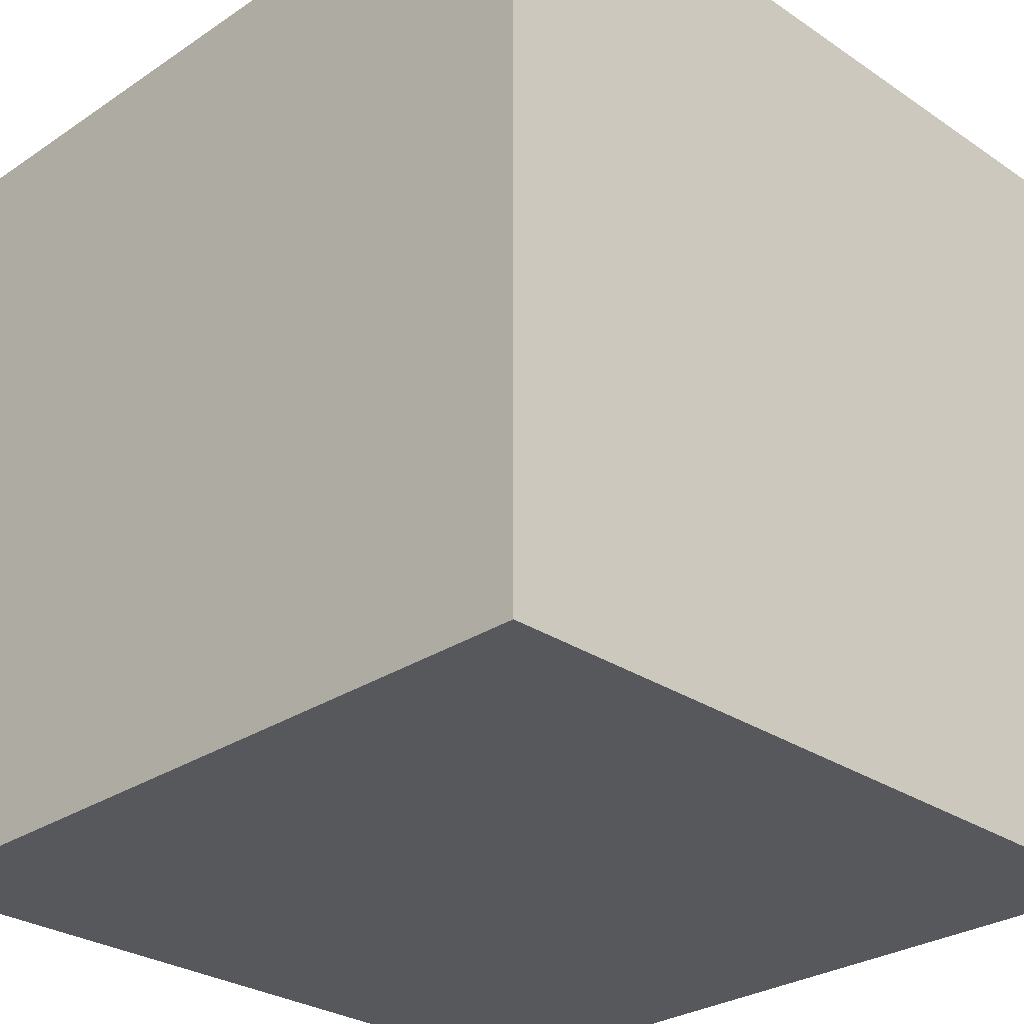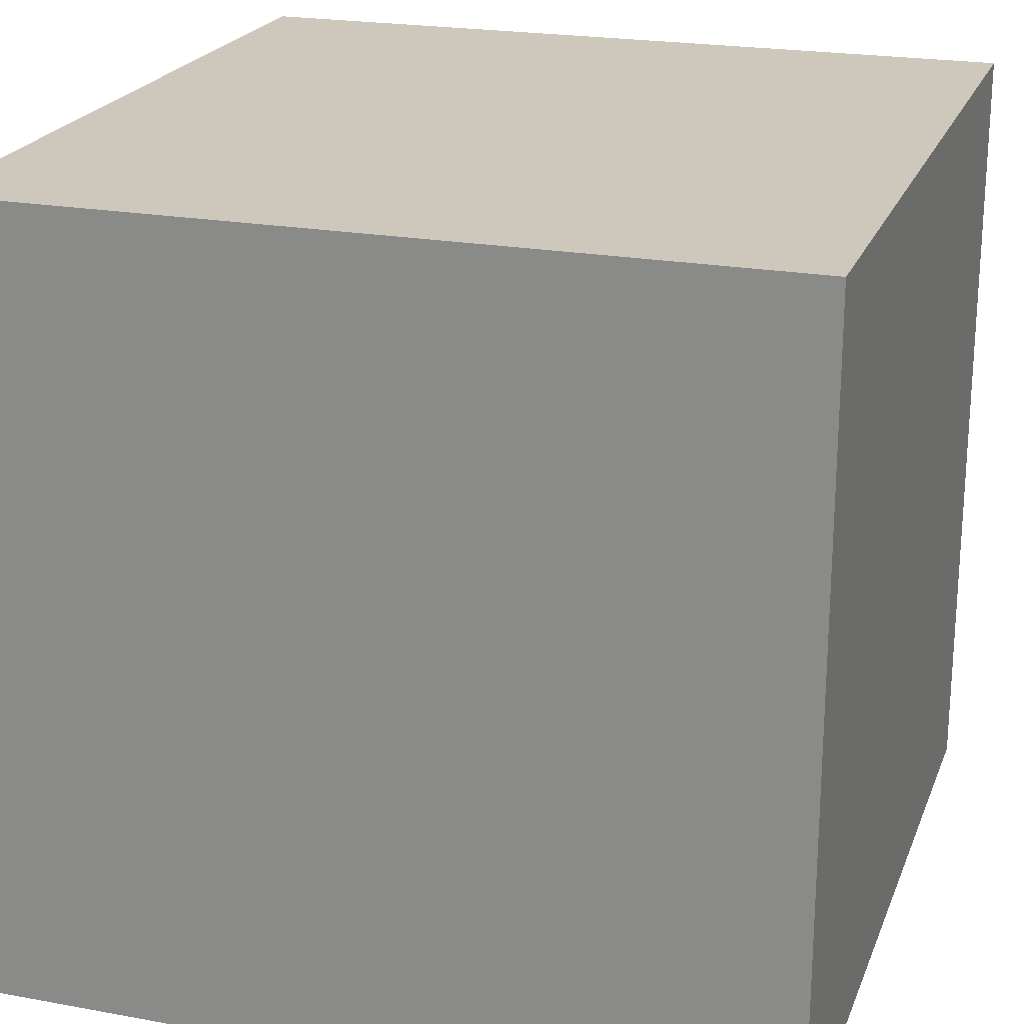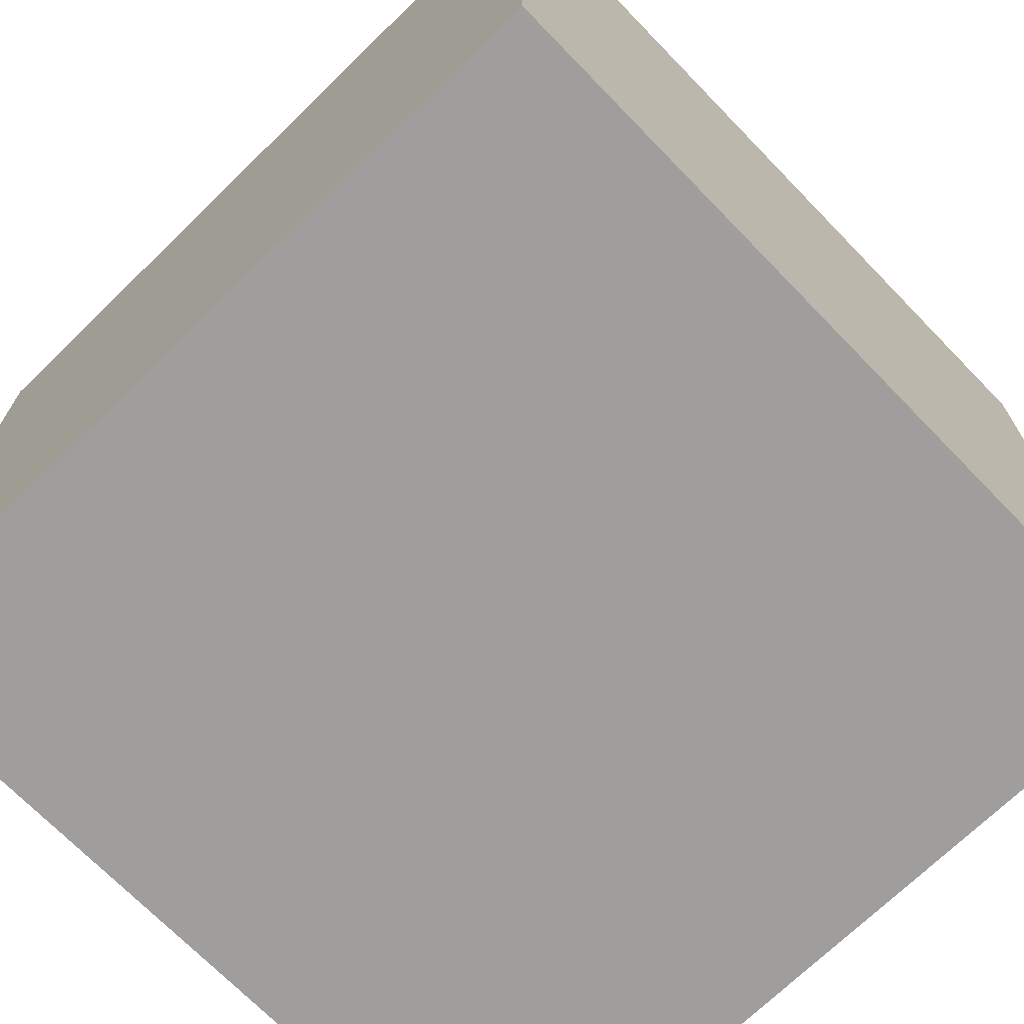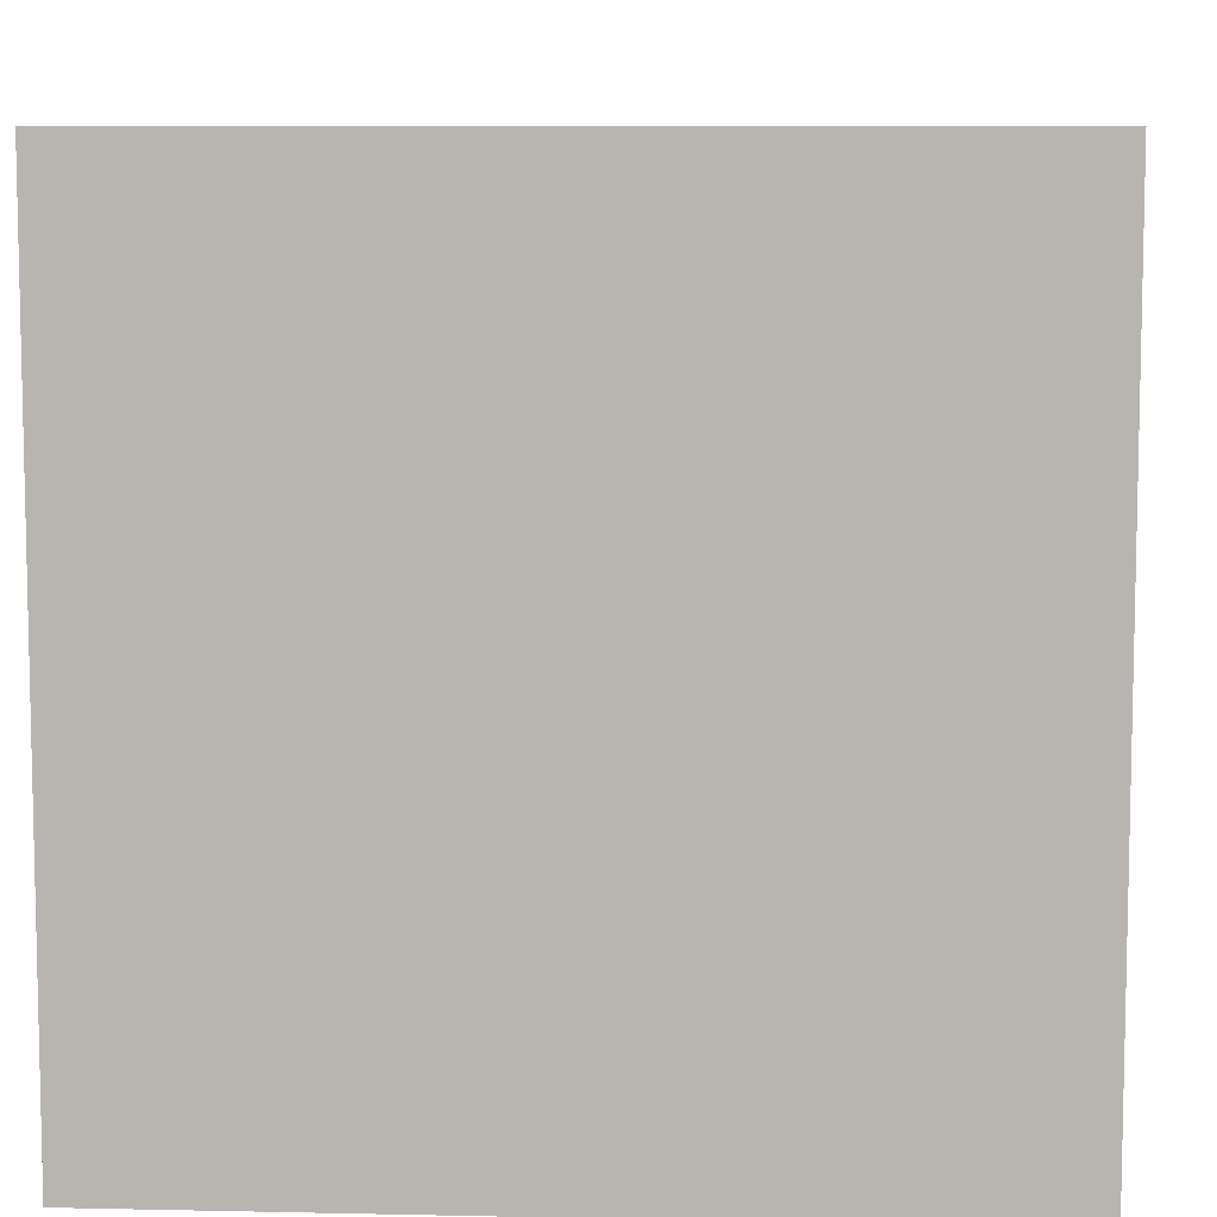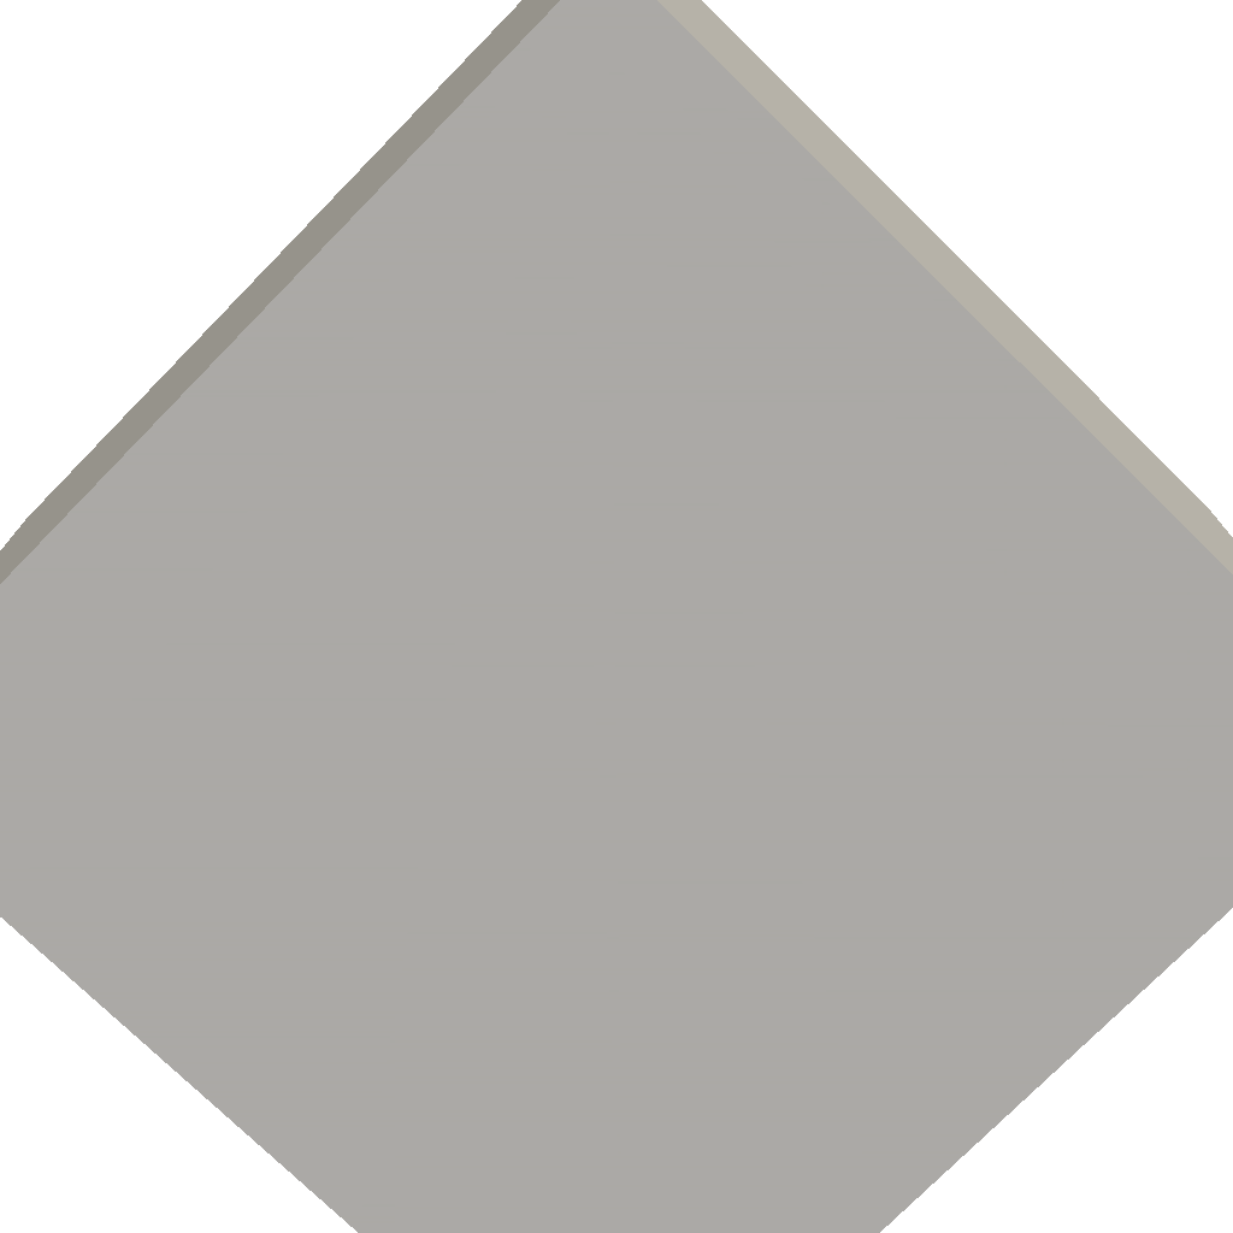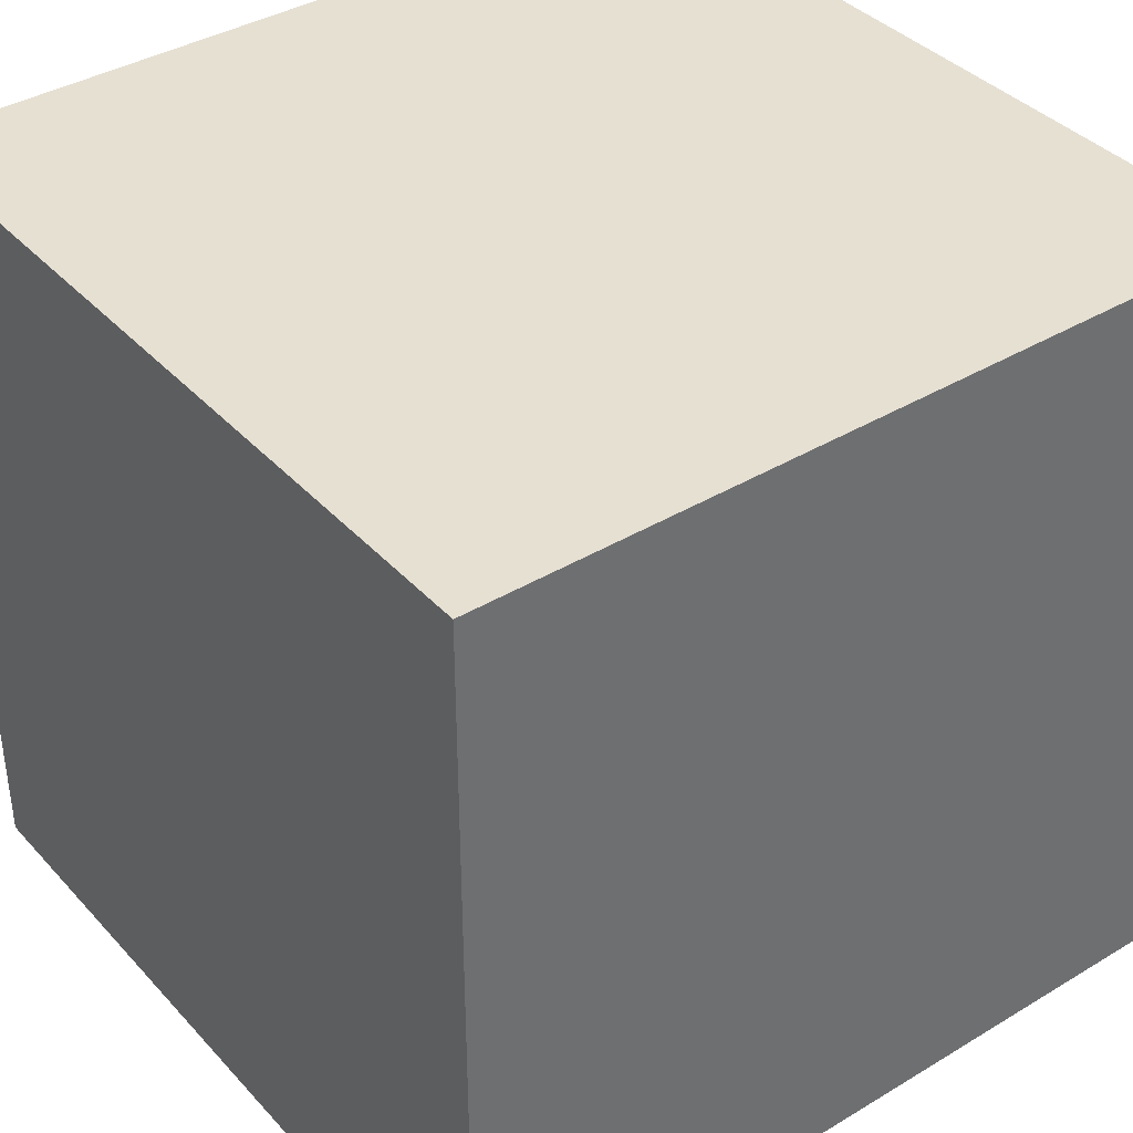
<metadata>
{"format":"obj","ext":"obj","renderer":"f3d","projection":"perspective","resolution":1024,"background":"white","views":[{"elev":-28.6,"azim":-45.1,"up":"+Y"},{"elev":22.0,"azim":107.7,"up":"+Z"},{"elev":-70.9,"azim":44.2,"up":"+Y"},{"elev":8.0,"azim":-176.6,"up":"+Y"},{"elev":-75.5,"azim":-134.4,"up":"+Z"},{"elev":38.5,"azim":142.8,"up":"+Y"}]}
</metadata>
<code>
o Cube
v -0.506 -0.506 0.506
v -0.506 -0.506 -0.506
v 0.506 -0.506 -0.506
v 0.506 -0.506 0.506
v -0.506 0.506 0.506
v -0.506 0.506 -0.506
v 0.506 0.506 -0.506
v 0.506 0.506 0.506
f 5 6 2 1
f 6 7 3 2
f 7 8 4 3
f 8 5 1 4
f 1 2 3 4
f 8 7 6 5

</code>
